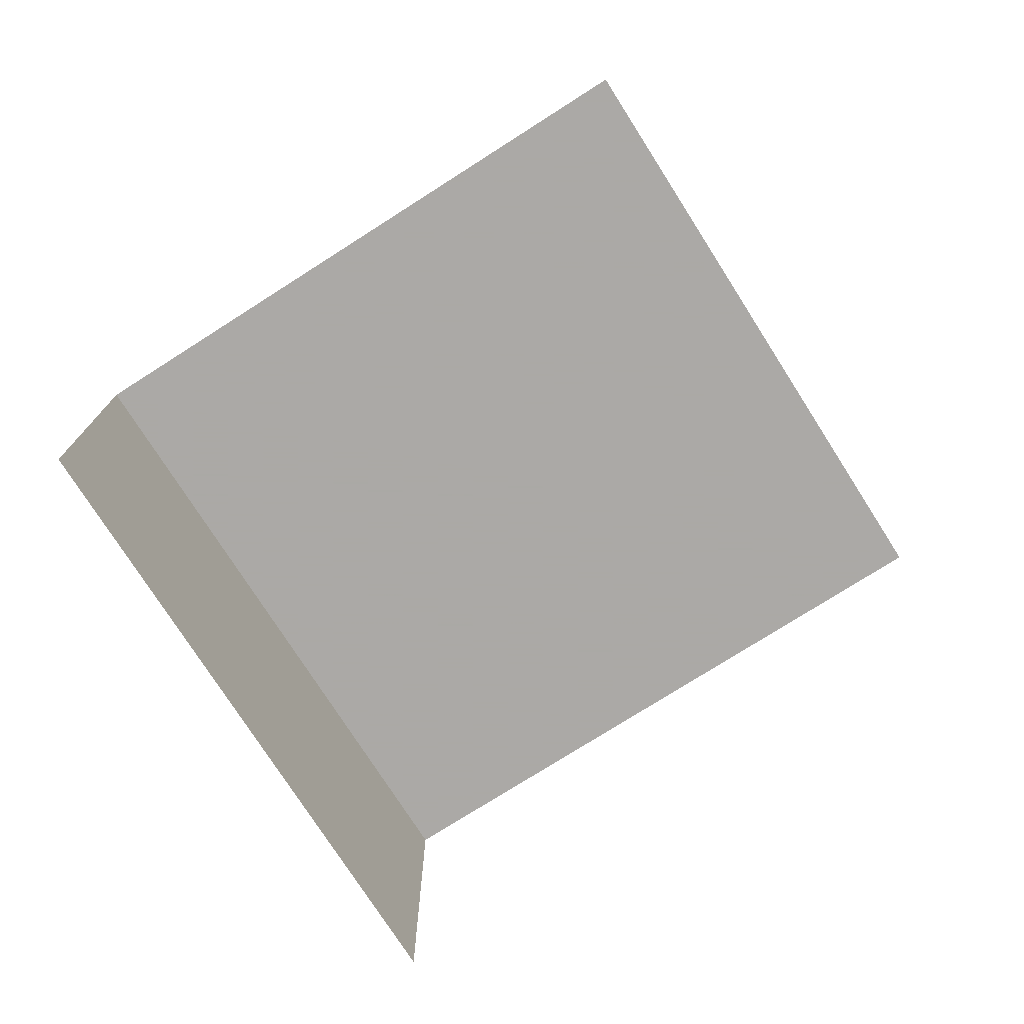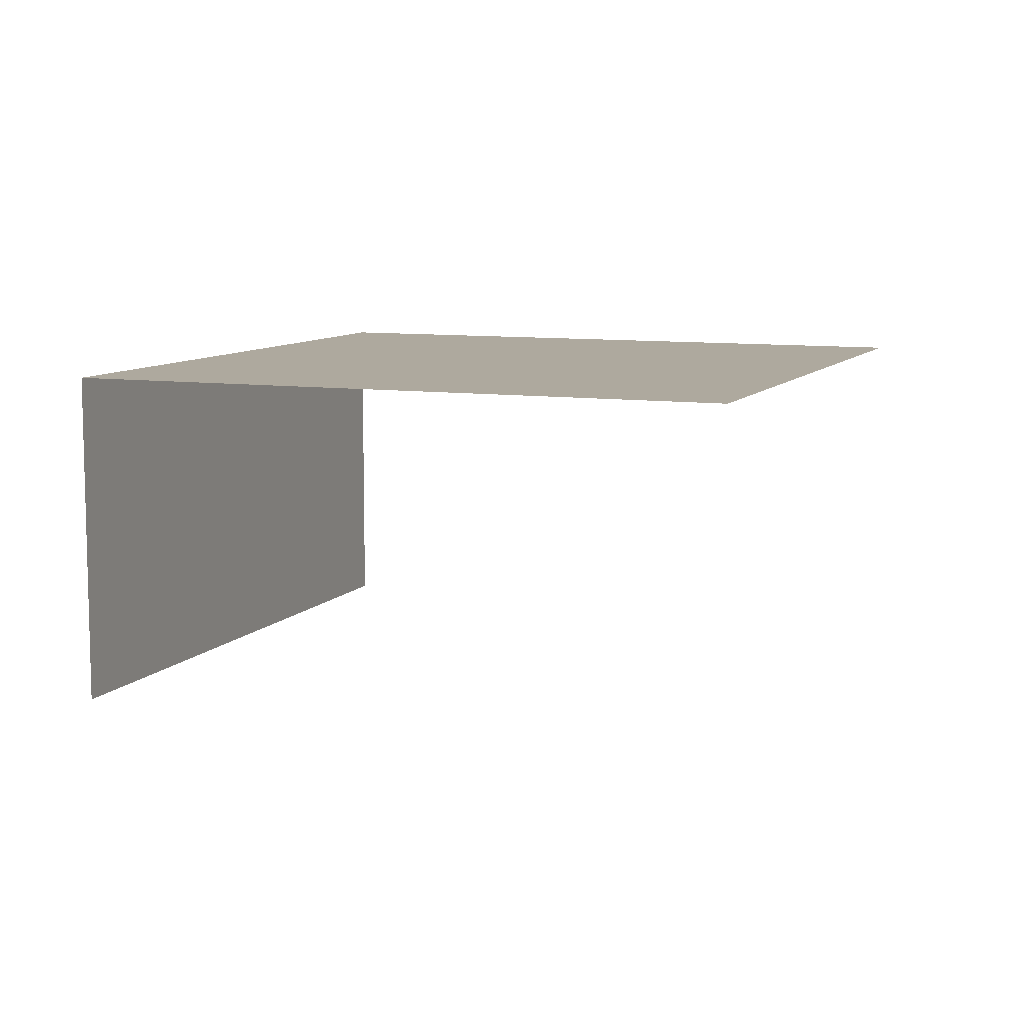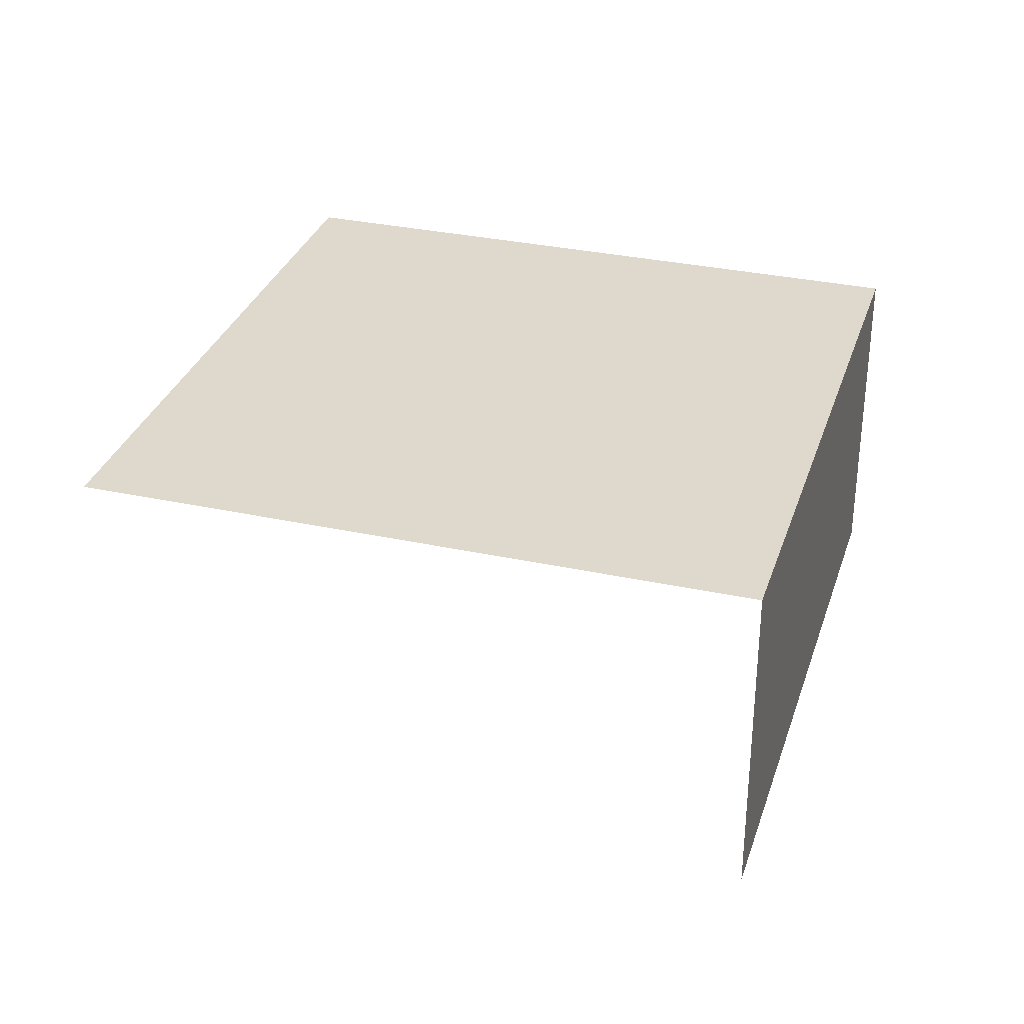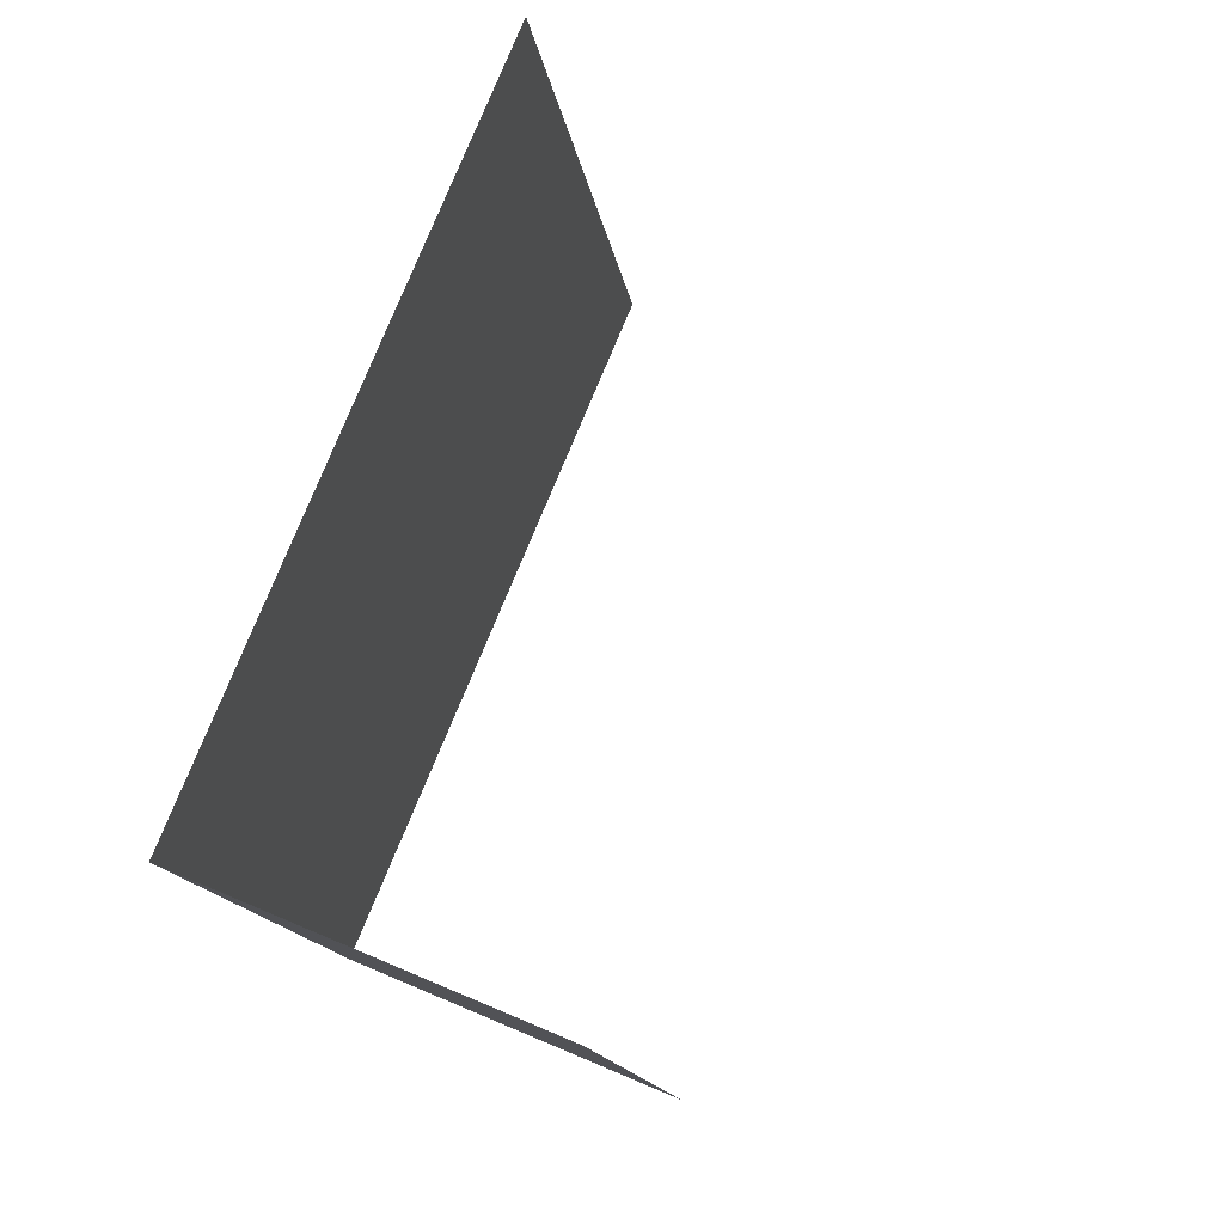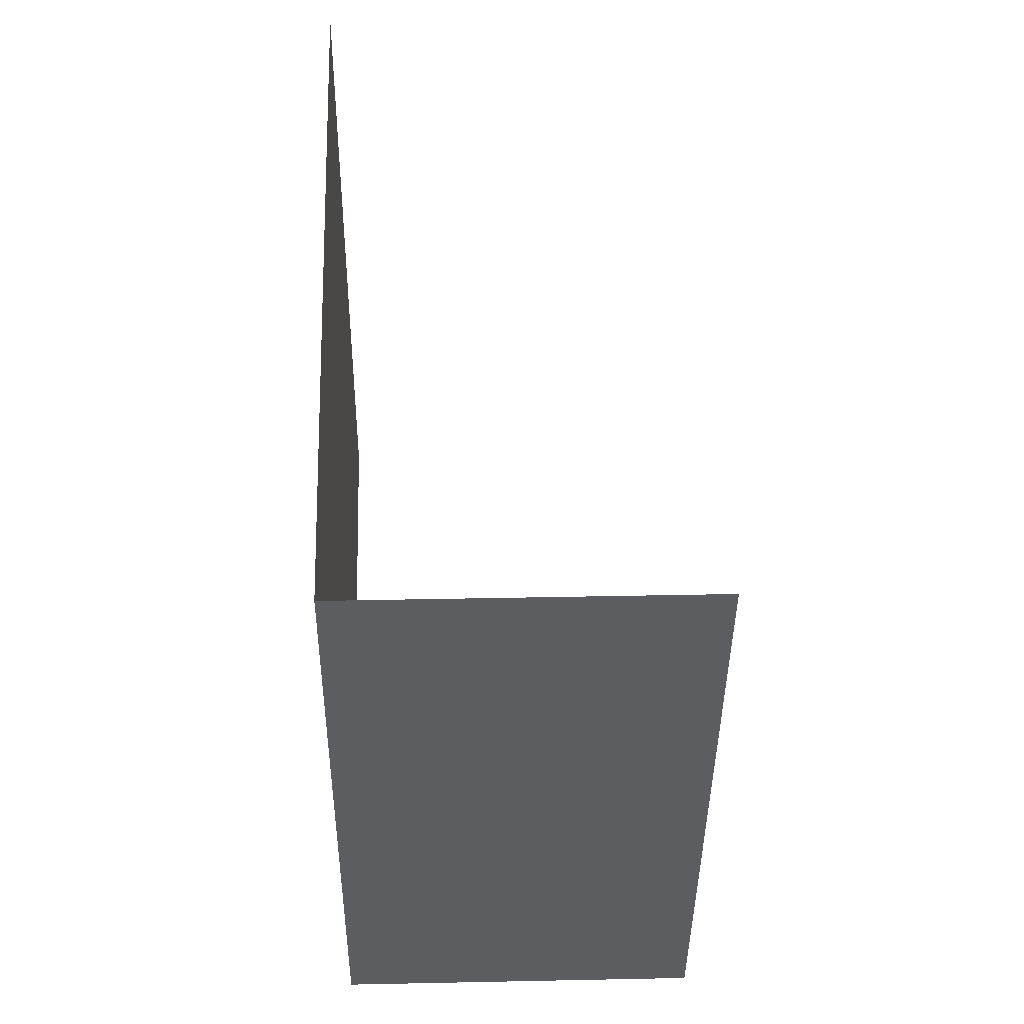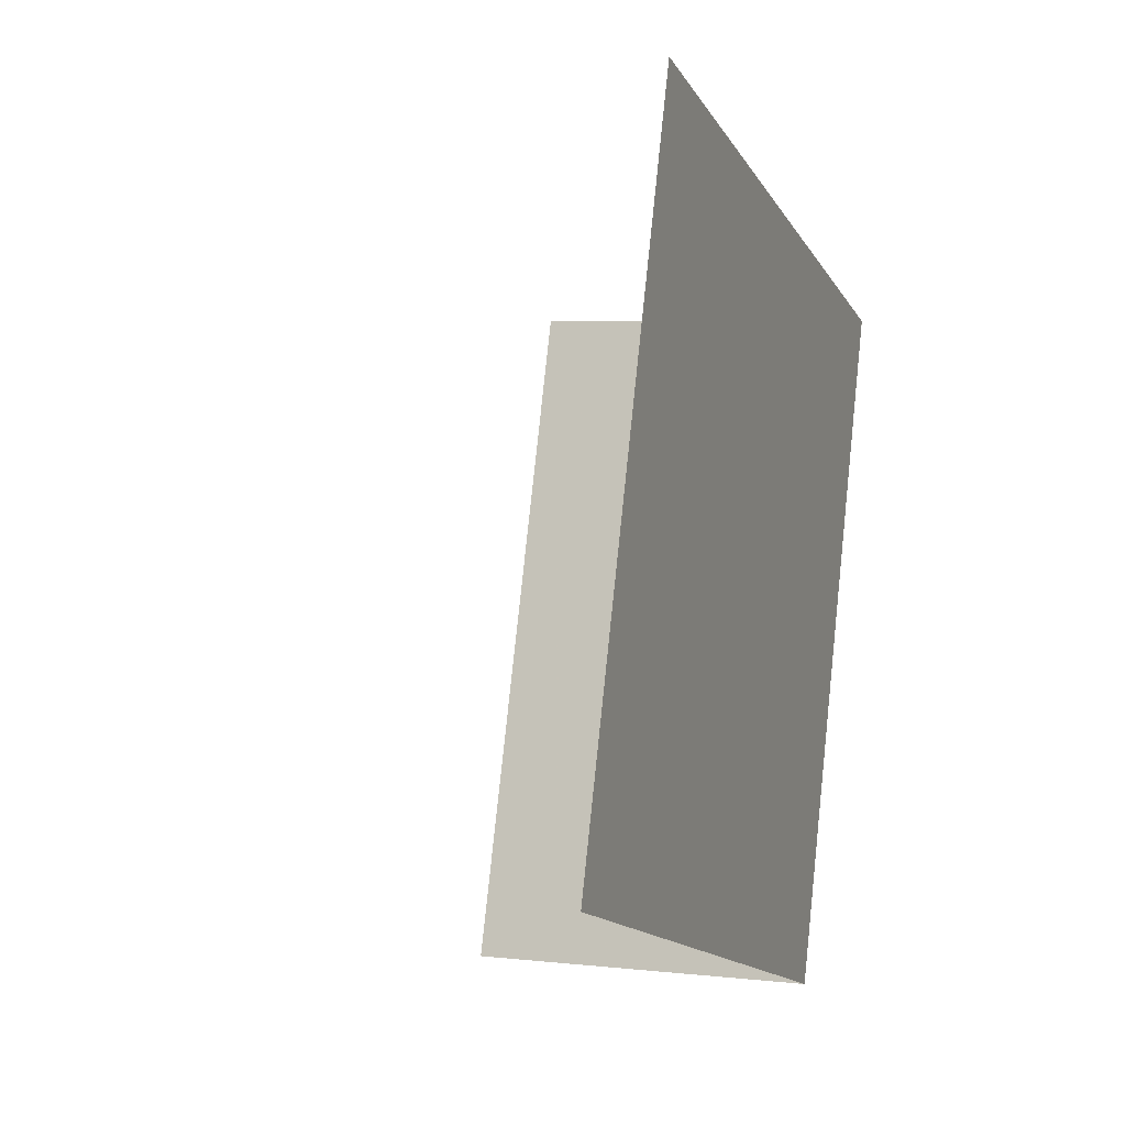
<metadata>
{"format":"obj","ext":"obj","renderer":"f3d","projection":"perspective","resolution":1024,"background":"white","views":[{"elev":-75.5,"azim":-165.4,"up":"+Z"},{"elev":9.0,"azim":-176.6,"up":"+Z"},{"elev":32.1,"azim":-0.9,"up":"+Z"},{"elev":60.9,"azim":114.0,"up":"+Y"},{"elev":34.8,"azim":88.4,"up":"+Y"},{"elev":5.4,"azim":-70.1,"up":"+Y"}]}
</metadata>
<code>
v -2.209e+05 -1.251e+05 27.16
v -2.209e+05 -1.251e+05 27.16
v -2.209e+05 -1.251e+05 27.16
v -2.209e+05 -1.251e+05 27.16
v -2.209e+05 -1.251e+05 36.05
v -2.209e+05 -1.251e+05 36.05
v -2.209e+05 -1.251e+05 36.05
v -2.209e+05 -1.251e+05 36.05
f 1 2 3
f 1 4 2
f 5 2 4
f 8 5 4
f 8 4 1
f 6 8 1
f 6 1 3
f 7 6 3
f 5 6 7
f 5 8 6
f 5 3 2
f 5 7 3

</code>
